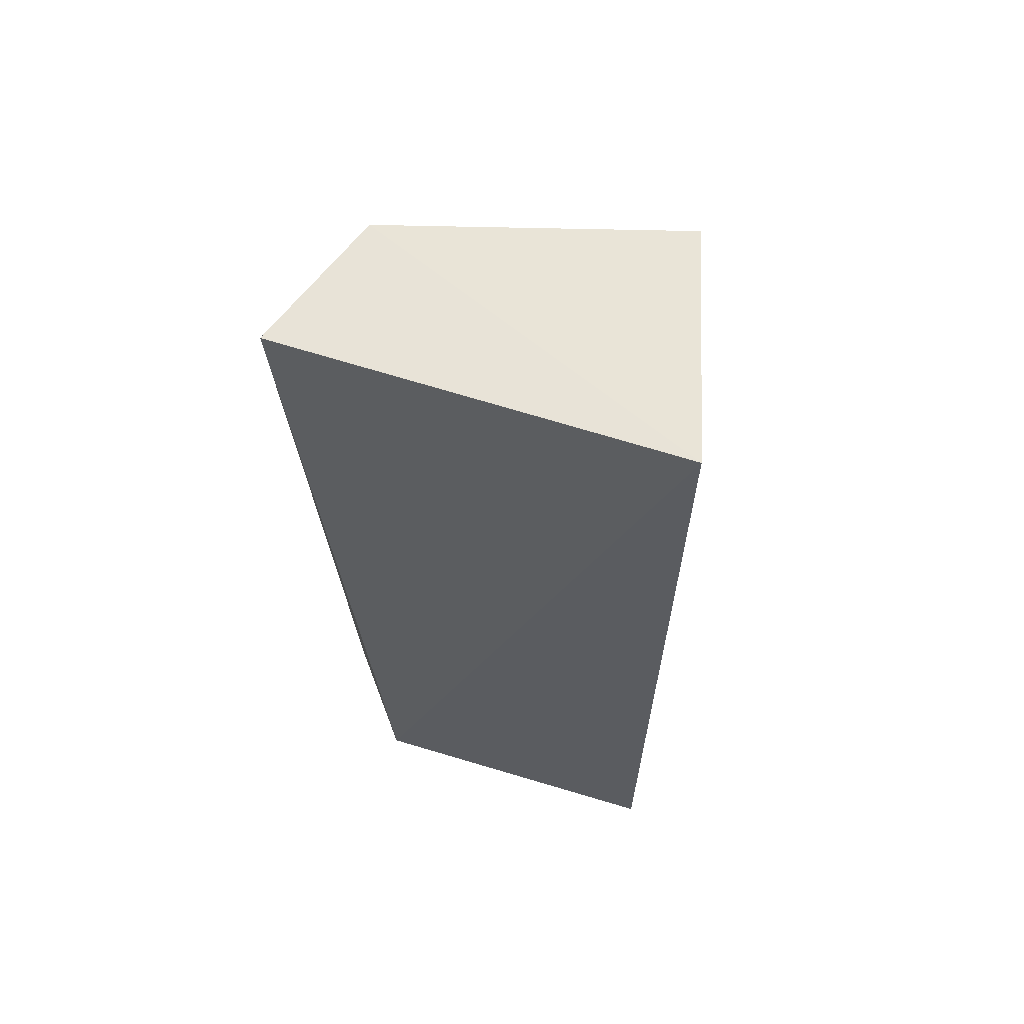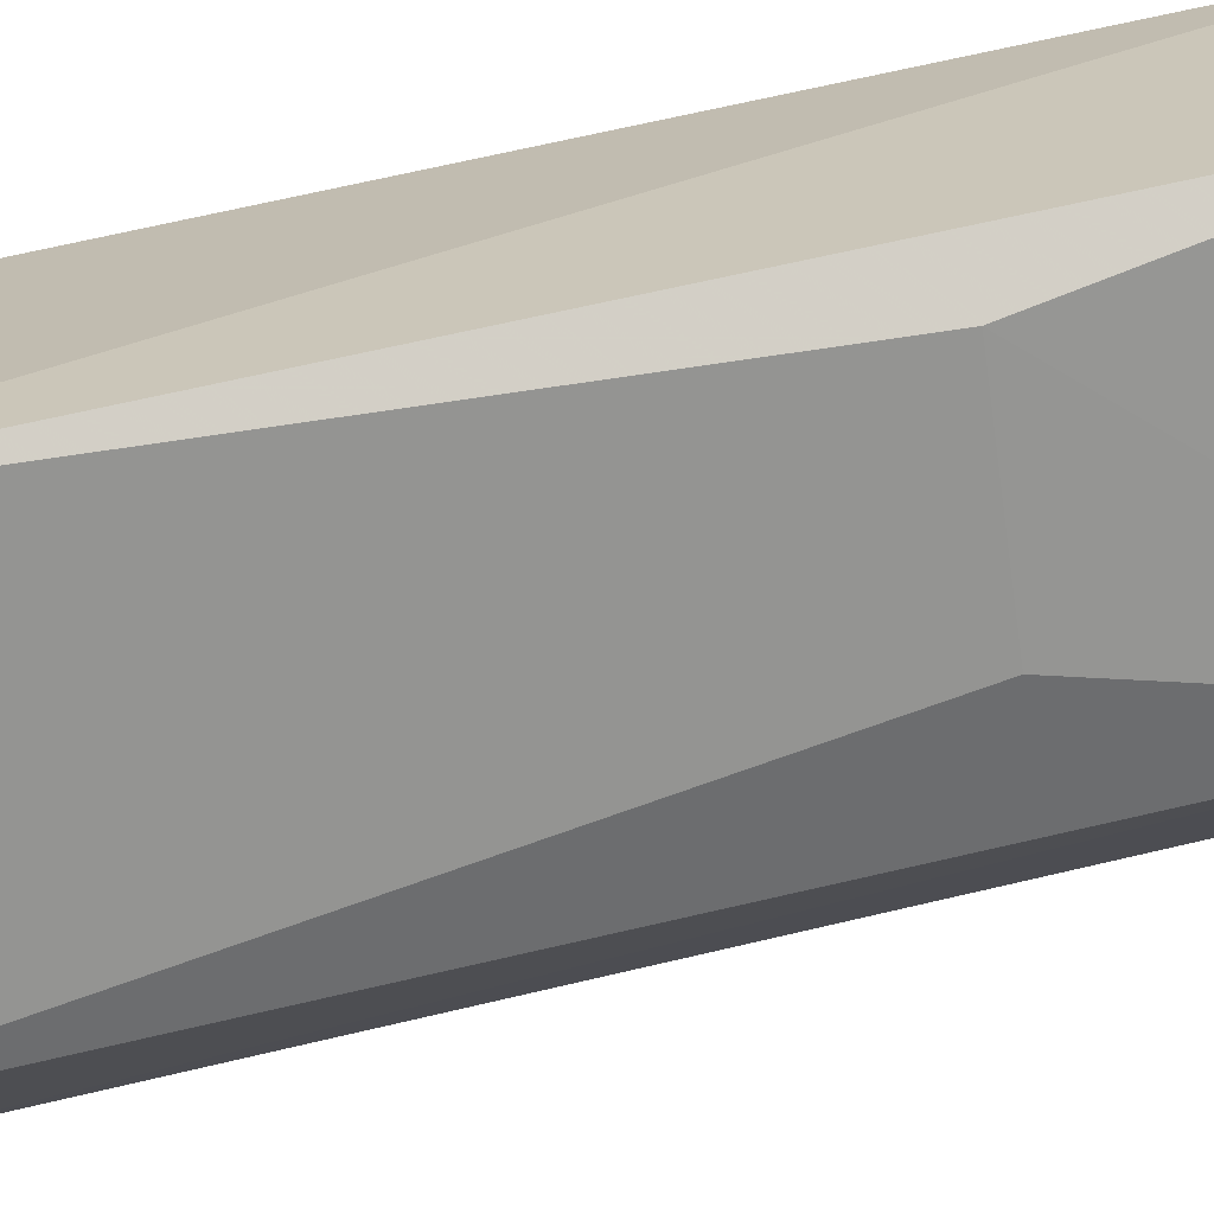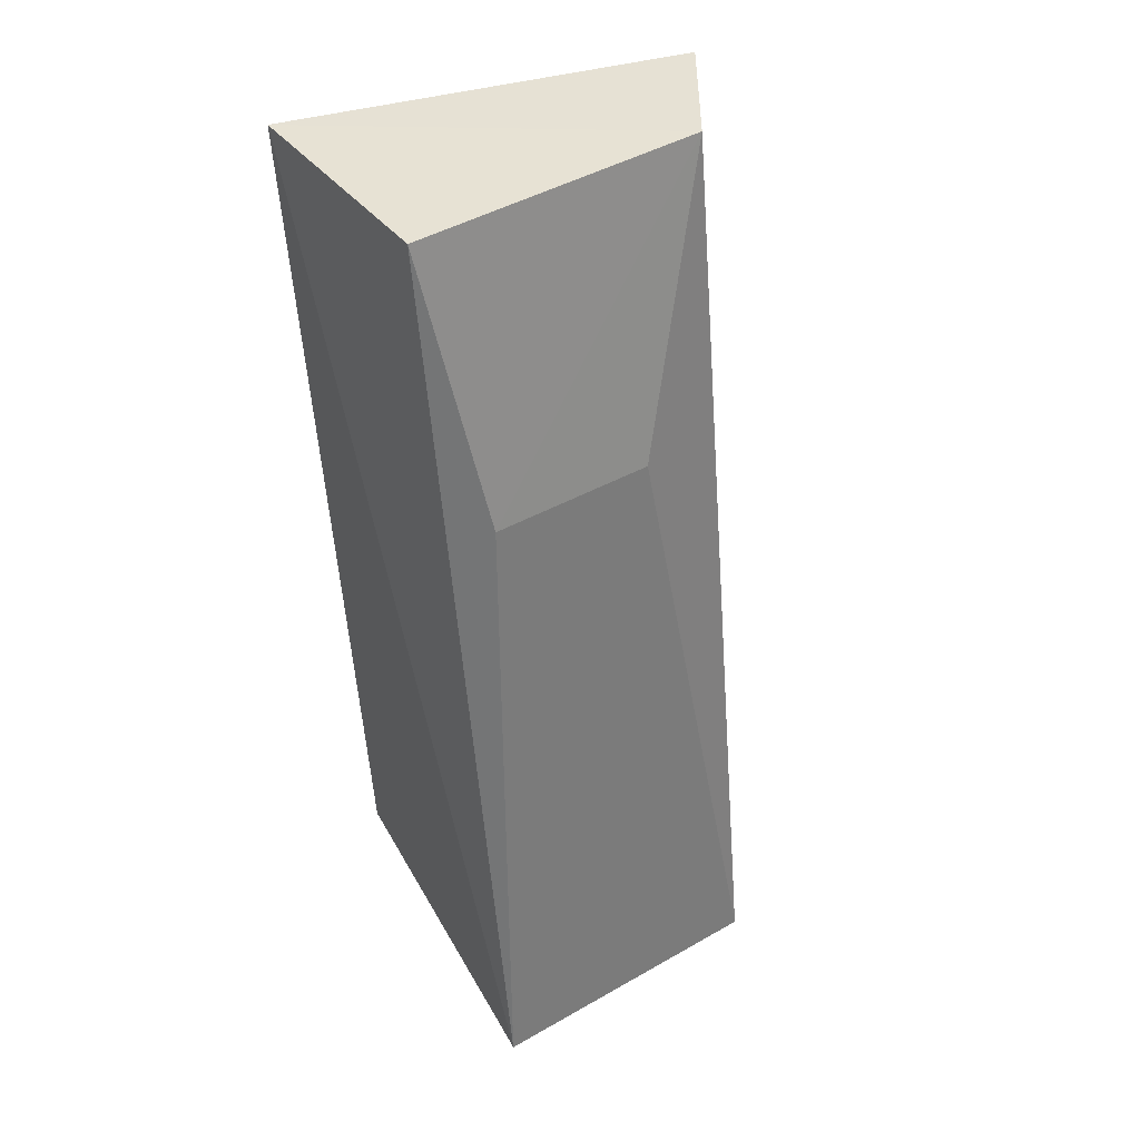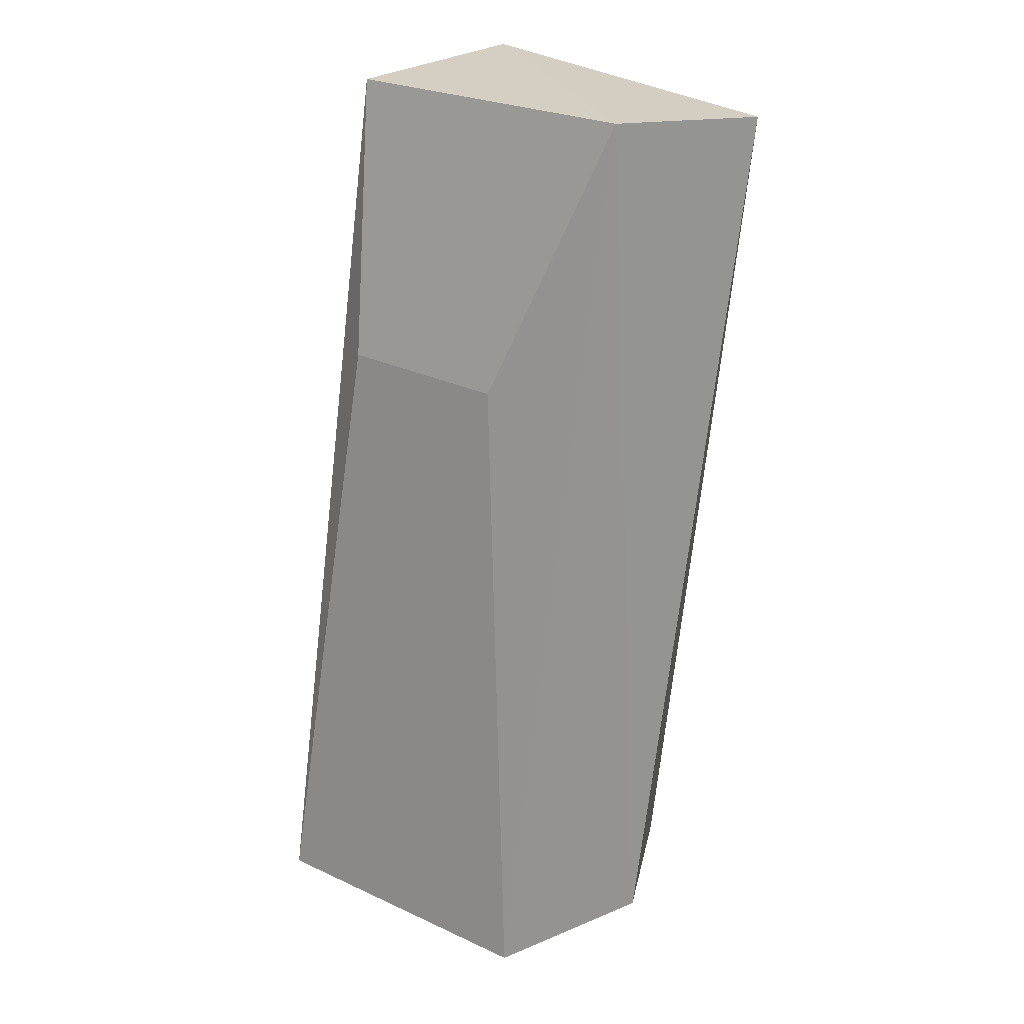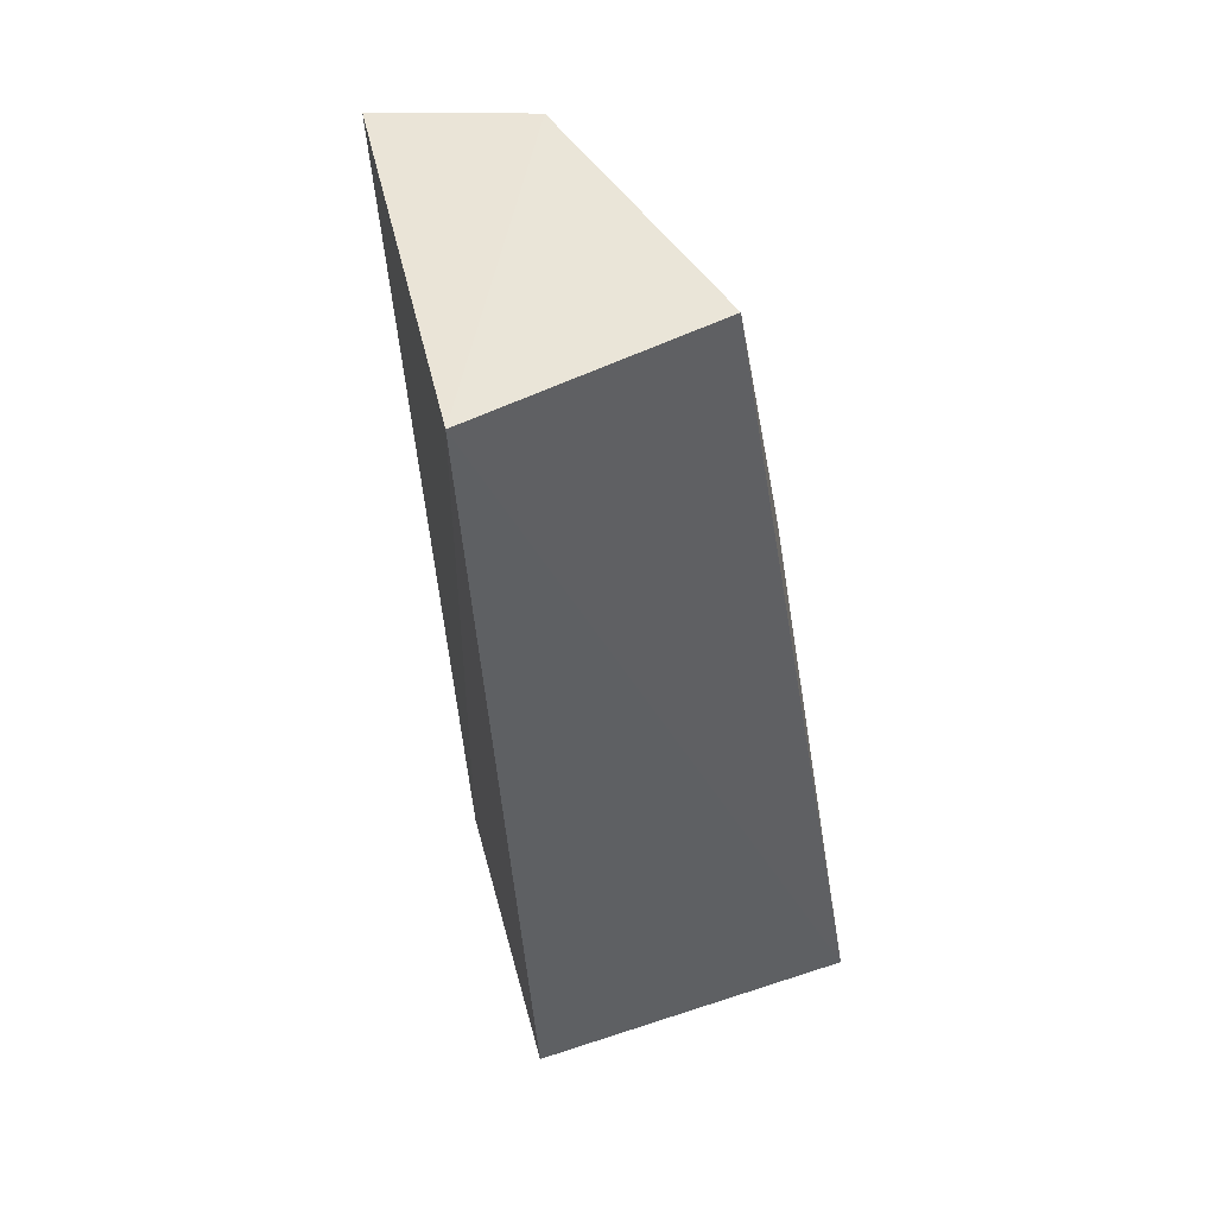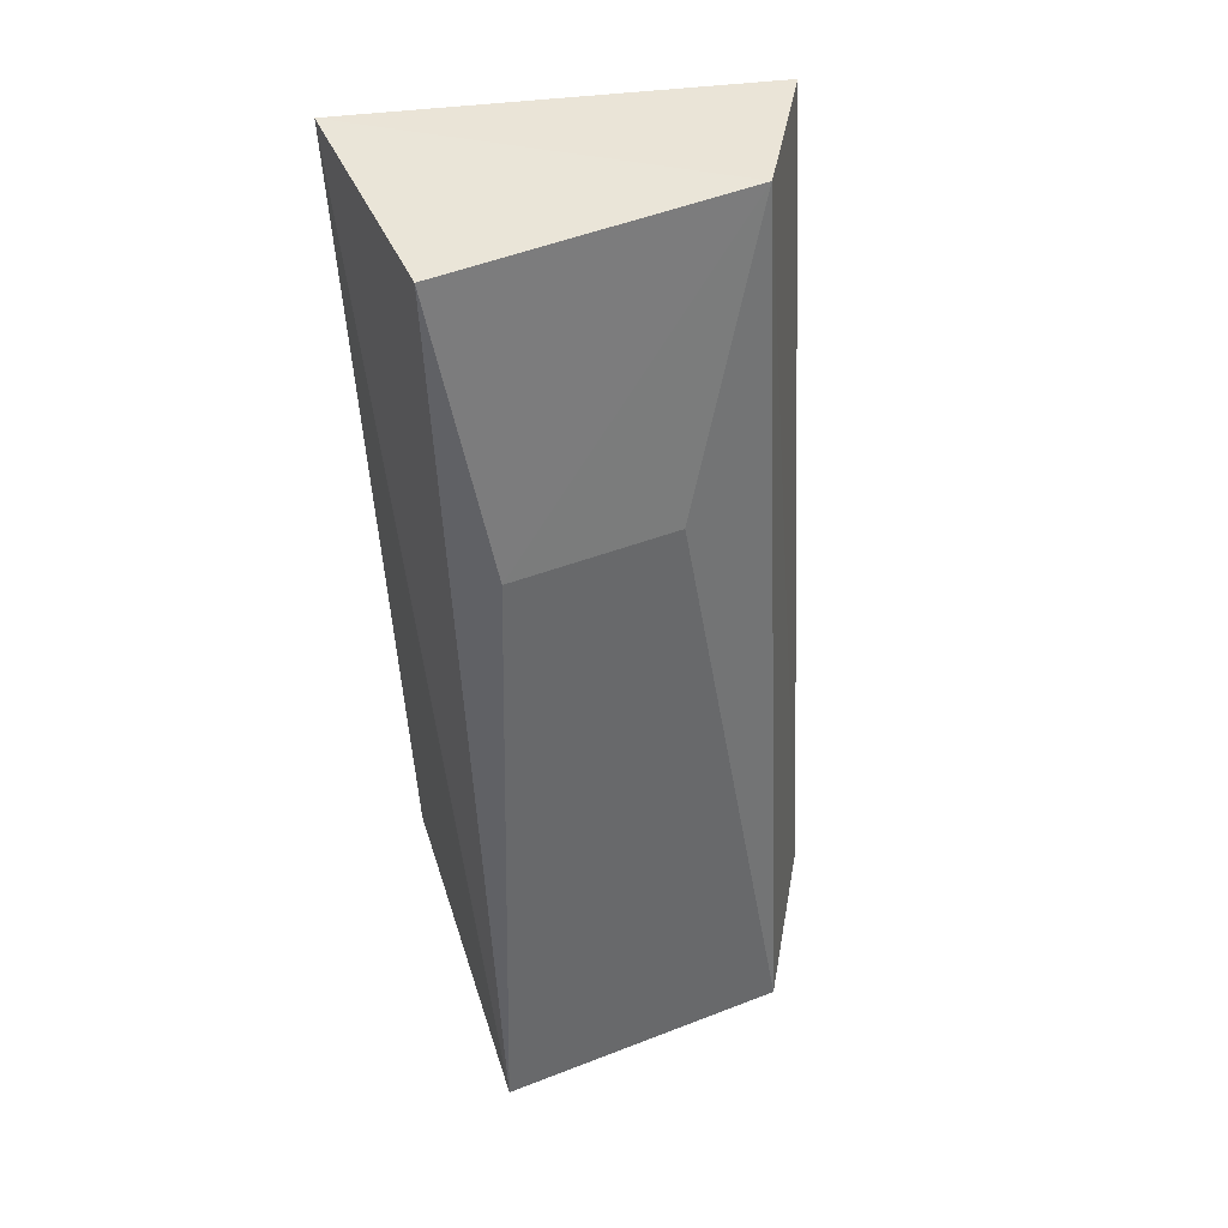
<metadata>
{"format":"obj","ext":"obj","renderer":"f3d","projection":"perspective","resolution":1024,"background":"white","views":[{"elev":58.0,"azim":10.5,"up":"+Y"},{"elev":-74.4,"azim":99.9,"up":"+Z"},{"elev":42.9,"azim":154.0,"up":"+Y"},{"elev":27.4,"azim":-137.1,"up":"+Y"},{"elev":46.1,"azim":69.0,"up":"+Y"},{"elev":47.8,"azim":164.6,"up":"+Y"}]}
</metadata>
<code>
v 0.009548 0.4177 0.06872
v 0.008247 0.4153 0.03715
v 0.01151 0.4989 0.07413
v -0.02523 0.4992 0.06881
v -0.02535 0.4175 0.05457
v 0.008466 0.5 0.05178
v -0.01898 0.4182 0.06539
v -0.01898 0.4145 0.0415
v -0.01898 0.5 0.05617
v 0.004642 0.4744 0.04579
v -0.01065 0.474 0.04823
f 1 2 3
f 6 3 2
f 7 1 3
f 7 3 4
f 7 4 5
f 8 2 1
f 8 7 5
f 8 1 7
f 9 4 3
f 9 3 6
f 9 8 5
f 9 5 4
f 10 9 6
f 10 6 2
f 11 8 9
f 11 9 10
f 11 10 2
f 11 2 8

</code>
